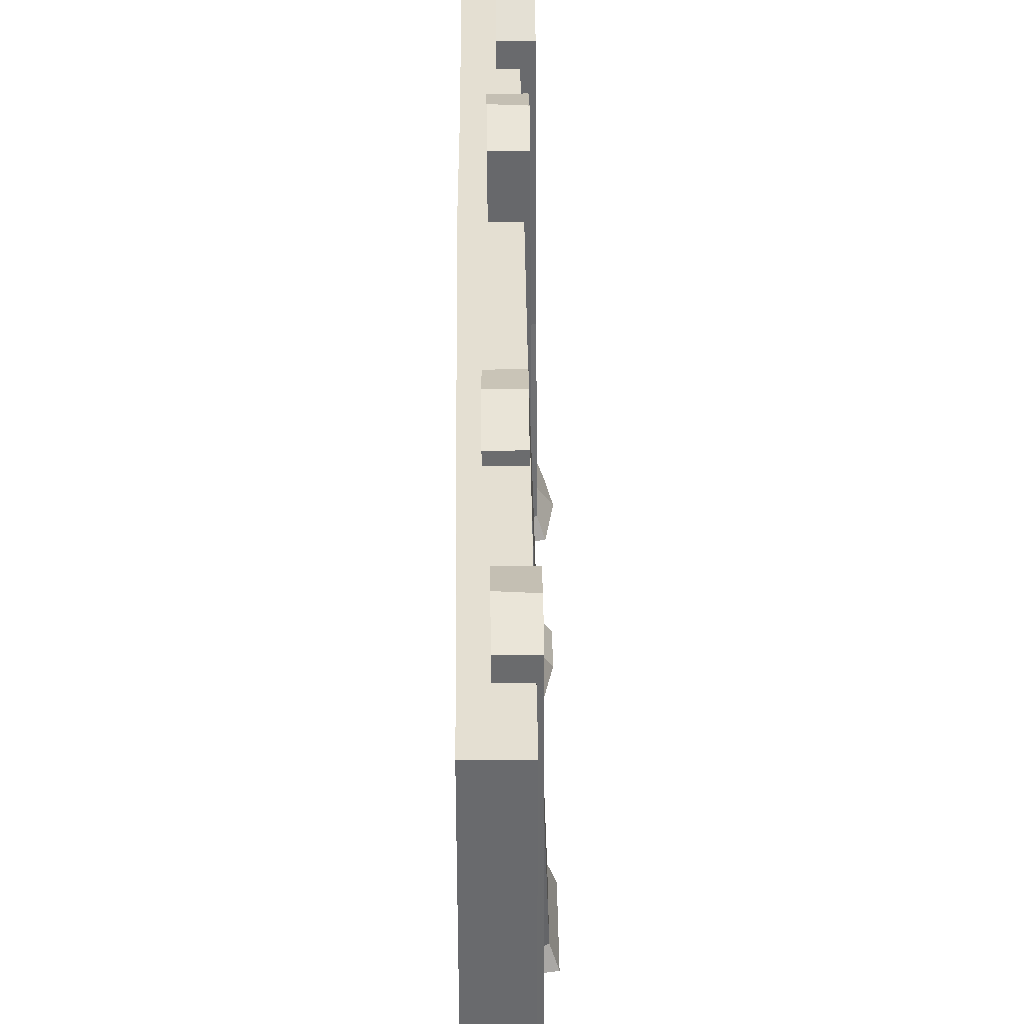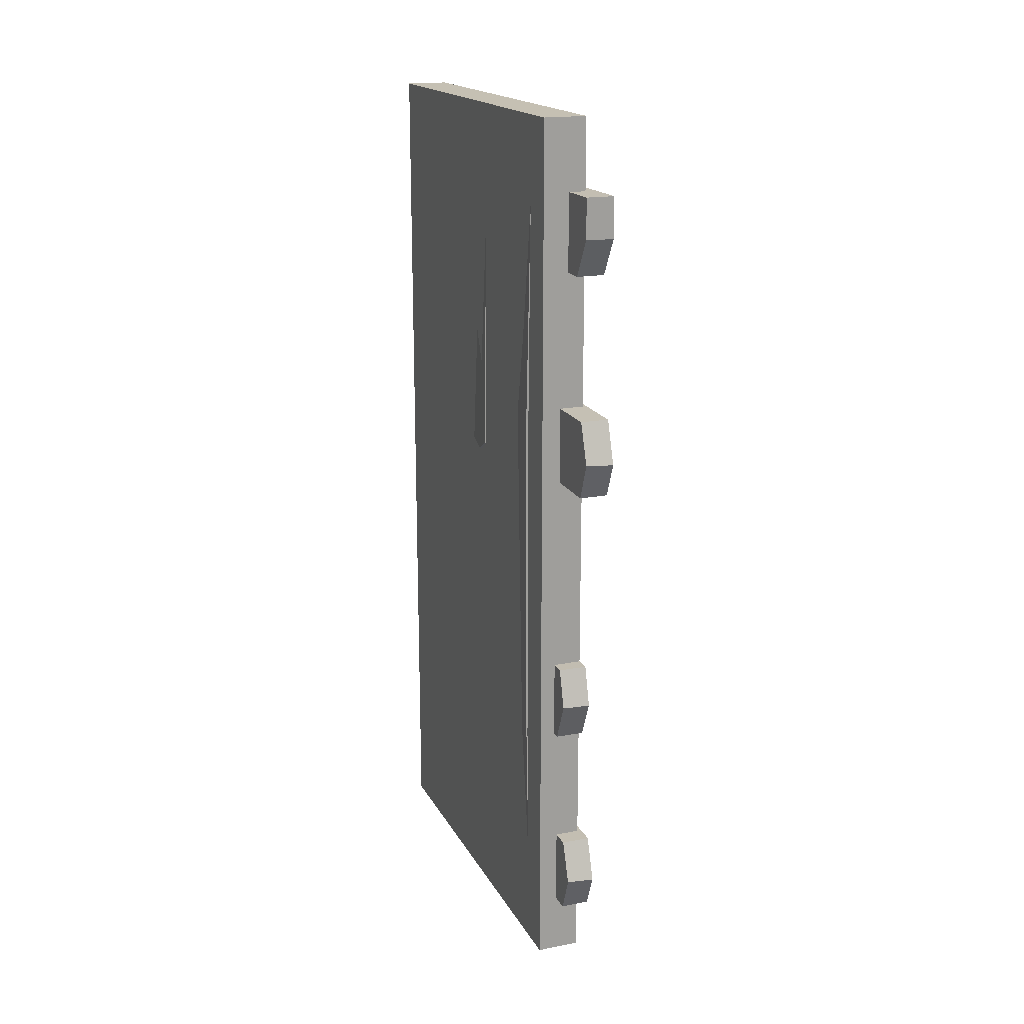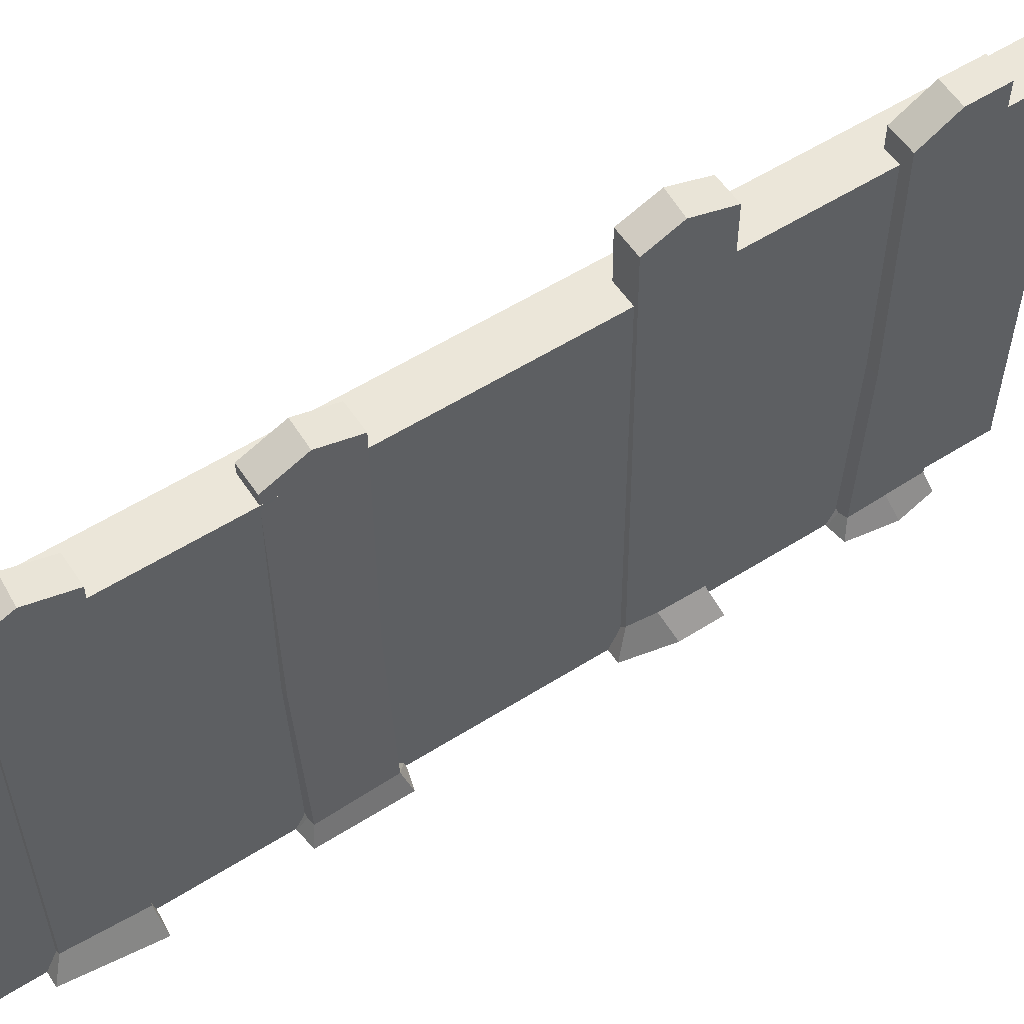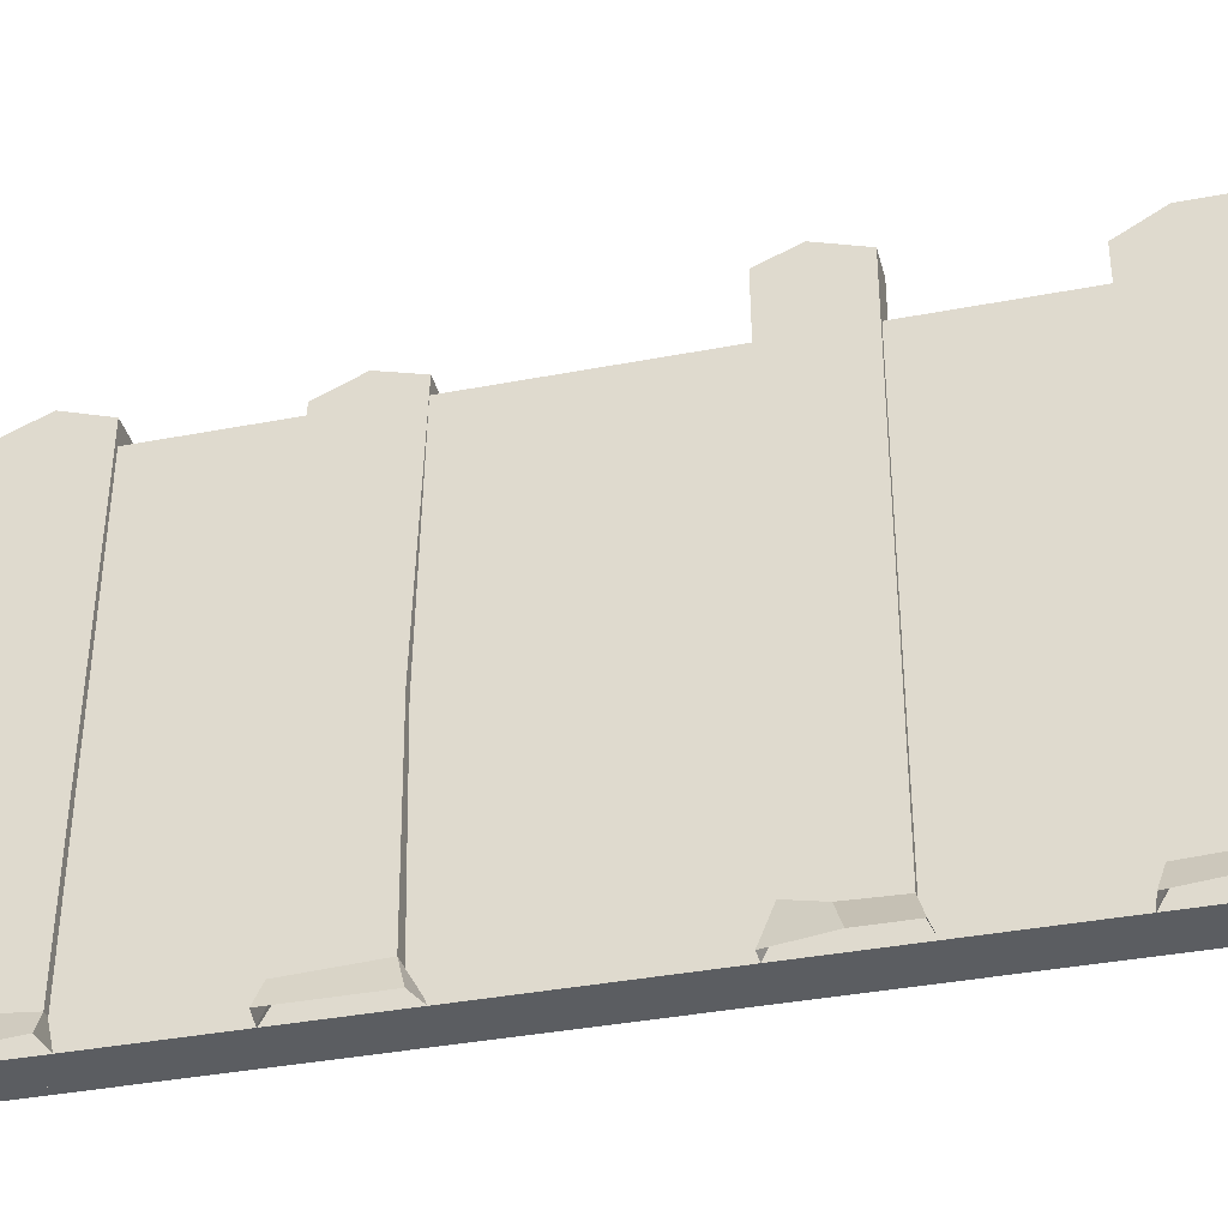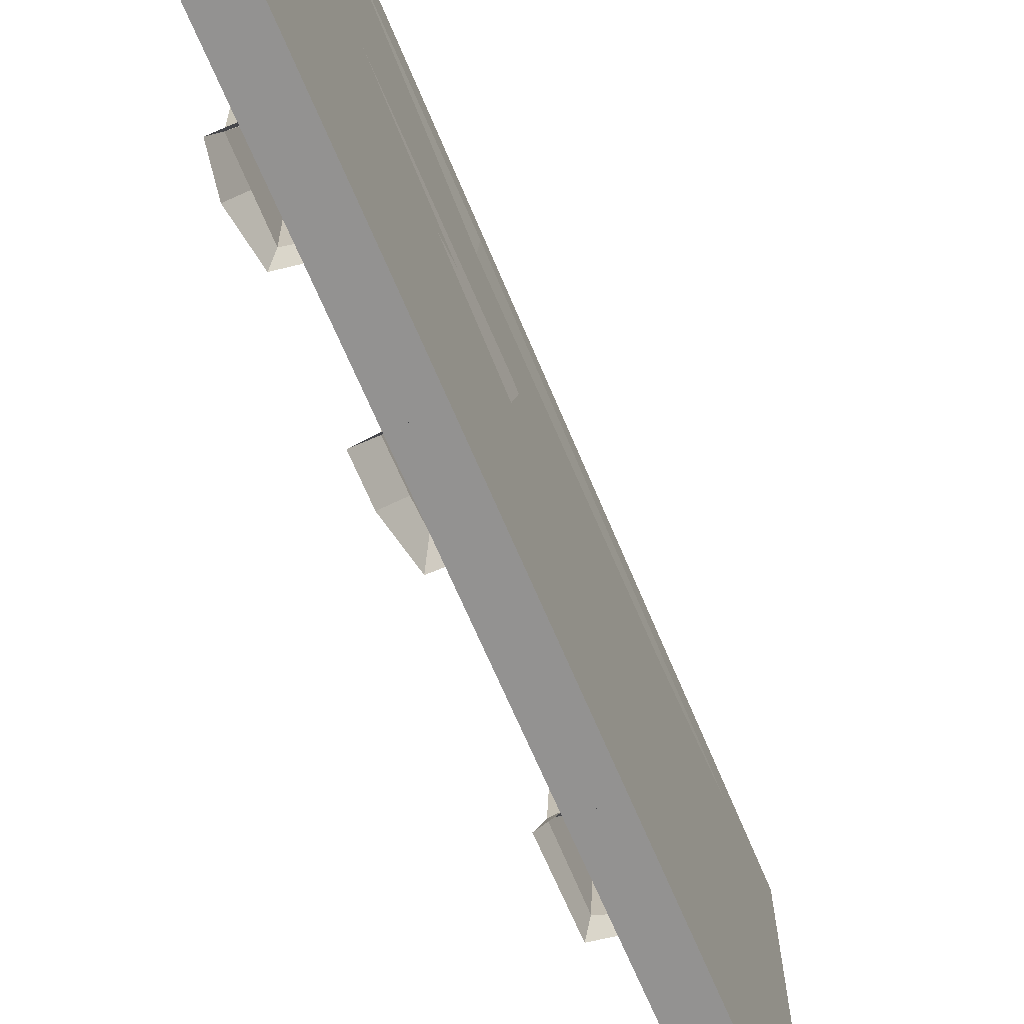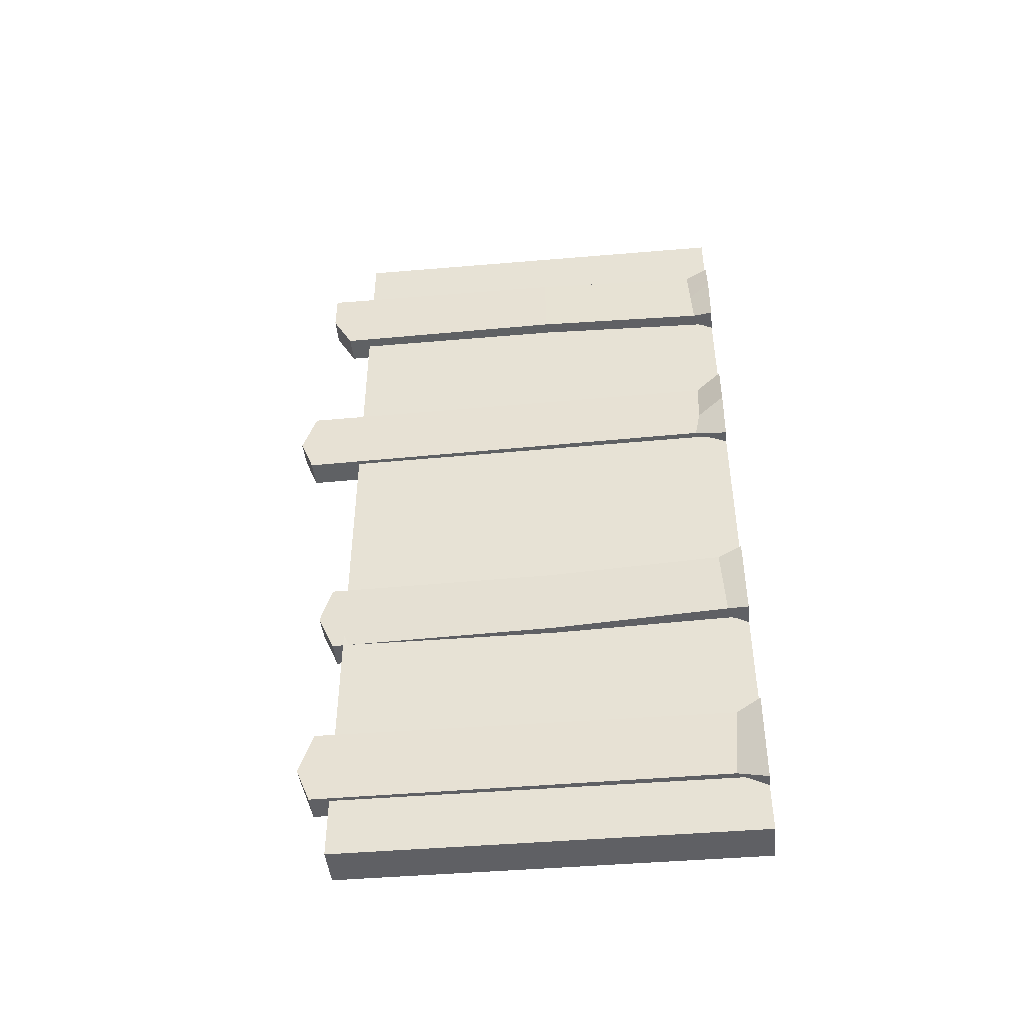
<metadata>
{"format":"obj","ext":"obj","renderer":"f3d","projection":"perspective","resolution":1024,"background":"white","views":[{"elev":36.9,"azim":179.4,"up":"+Y"},{"elev":18.1,"azim":159.3,"up":"+Z"},{"elev":56.6,"azim":-123.4,"up":"+Y"},{"elev":-36.2,"azim":-75.8,"up":"+Y"},{"elev":-66.5,"azim":22.6,"up":"+Y"},{"elev":-45.3,"azim":-84.4,"up":"+Z"}]}
</metadata>
<code>
o Item2_Cube.175
v 0.02487 0.1376 -0.6938
v 0.02487 0.1376 0.7161
v 0.03257 0.6107 -0.6938
v 0.03257 0.6107 0.7161
v -0.01814 0.1376 -0.6938
v -0.01814 0.1376 0.7161
v -0.02242 0.6107 -0.6938
v -0.02242 0.6107 0.7161
v 0.02487 0.2266 0.7161
v 0.02487 0.2266 -0.6938
v 0.02487 0.5186 0.7161
v 0.02487 0.5186 -0.6938
v -0.02392 0.5186 0.7161
v -0.02392 0.5186 -0.6938
v -0.02103 0.2266 -0.6938
v -0.02103 0.2266 0.7161
v 0.01665 0 -0.4844
v -0.07137 0 -0.4795
v 0.01665 0 -0.5989
v -0.05575 0 -0.6156
v 0.004407 0.6921 -0.4761
v -0.04025 0.6921 -0.4761
v -0.04025 0.6921 -0.5975
v 0.004406 0.6921 -0.5975
v 0.001212 0 -0.154
v -0.06717 0 -0.1543
v 0.001212 0 -0.2924
v -0.06717 0 -0.2891
v 0.01104 0.6865 -0.1638
v -0.03361 0.6871 -0.1641
v -0.03297 0.679 -0.2859
v 0.01169 0.6784 -0.2856
v 0.03755 0.6009 0.2399
v 0.03583 0.6009 -0.3103
v -0.009741 0.6009 0.2399
v -0.009741 0.6009 -0.3103
v 0.02892 0.5088 -0.3103
v 0.03063 0.5088 0.2399
v -0.01109 0.5088 0.2399
v -0.01109 0.5088 -0.2698
v 0.0244 0.1222 -0.3235
v -0.01821 0.1222 -0.2831
v 0.0244 0.2113 -0.3235
v -0.0211 0.2113 -0.3235
v -0.04465 0.04717 -0.5989
v -0.01147 0.03864 -0.1656
v -0.01146 0.04021 -0.2804
v -0.04467 0.03638 -0.484
v -0.05611 0.03232 -0.2804
v -9e-06 0.03756 -0.484
v 0.000103 0.04574 -0.5989
v -0.05613 0.03796 -0.1656
v -0.02766 0 -0.1431
v -0.03035 0.03638 -0.484
v -0.01384 0 -0.4742
v -0.03262 0.03441 -0.5989
v -0.02367 0 -0.6155
v -0.03992 0.02288 -0.2804
v -0.03641 0 -0.2938
v -0.04593 0.3169 -0.2888
v -0.04596 0.3182 -0.1716
v -0.00133 0.3105 -0.1716
v -0.00134 0.3092 -0.2888
v 0.004407 0.7146 -0.5393
v -0.04025 0.7145 -0.5427
v -0.03297 0.7055 -0.2253
v 0.01167 0.705 -0.2238
v 0.017 0 0.2691
v -0.07103 0 0.2815
v 0.017 0 0.1547
v -0.05541 0 0.1379
v 0.004752 0.7472 0.2682
v -0.03991 0.7472 0.2682
v -0.03991 0.7472 0.1468
v 0.004752 0.7472 0.1468
v 0.001557 0 0.5993
v -0.06682 0 0.599
v 0.001557 0 0.4609
v -0.06682 0 0.4642
v -0.006664 0.7306 0.6053
v -0.05132 0.7306 0.6053
v -0.05132 0.6968 0.4817
v -0.006664 0.6968 0.4817
v -0.04428 0.0522 0.1546
v -0.01112 0.02383 0.5877
v -0.01111 0.03495 0.4729
v -0.04429 0.04074 0.2696
v -0.05577 0.03232 0.4729
v 0.000336 0.04468 0.2696
v 0.000349 0.03087 0.1547
v -0.05578 0.03796 0.5877
v -0.02731 0 0.5995
v -0.0389 0.03529 0.5877
v -0.03001 0.03638 0.2696
v -0.01349 0 0.2869
v -0.03228 0.03441 0.1547
v -0.02332 0 0.1381
v -0.03958 0.02288 0.4729
v -0.03607 0 0.4595
v -0.05419 0.3149 0.4828
v -0.05422 0.3162 0.6
v -0.009589 0.3084 0.6
v -0.009599 0.3071 0.4828
v 0.004752 0.7697 0.205
v -0.03991 0.7696 0.2016
v -0.05132 0.7304 0.5414
v -0.006664 0.7308 0.5426
v 0.02472 0.2221 0.07338
v 0.02472 0.1333 0.1357
v -0.01814 0.1333 0.1357
v -0.02103 0.2221 0.07338
v 0.03257 0.4096 -0.6938
v 0.03257 0.4096 0.7161
v -0.02242 0.4096 -0.6938
v -0.02242 0.4096 0.7161
v 0.02487 0.3175 0.7161
v 0.02487 0.3175 -0.6938
v -0.02392 0.3175 0.7161
v -0.02392 0.3175 -0.6938
v 0.03234 0.4083 -0.1662
v -0.009741 0.4138 -0.1662
v 0.03042 0.3114 0.1485
v -0.01102 0.3114 0.1486
v 0.01656 0.5088 -0.2562
v -0.02345 0.5088 -0.2562
v 0.01411 0.4823 -0.272
v -0.02392 0.4823 -0.272
v 0.02202 0.2661 0.2162
v -0.009741 0.2661 0.2162
v 0.02183 0.2229 0.1964
v -0.01114 0.2229 0.1963
v 0.02497 0.3106 0.1498
v -0.01166 0.3106 0.1498
v -0.0144 0.2229 0.1065
v 0.01716 0.2229 0.1067
v 0.02251 0.5088 -0.141
v -0.02007 0.5088 -0.141
v -0.02184 0.4267 -0.1894
v 0.01478 0.4266 -0.1893
v -0.01146 0.02461 -0.223
v -0.001142 0.03639 -0.5595
v -0.01112 0.03417 0.5303
v 0.00034 0.04518 0.2327
v 0.02354 0 0.2101
v 0.01372 0 -0.2298
v 0.02529 0 -0.5344
v 0.01138 0 0.5118
v -0.05577 0.03514 0.5303
v -0.04431 0.04285 0.2007
v -0.07128 0 0.2148
v -0.07827 0 0.5381
v 0.03883 0.3832 0.1334
v 0.03685 0.4016 0.1466
v -0.01033 0.4016 0.1466
v -0.01019 0.3891 0.1363
v 0.03145 0.3558 -0.1551
v 0.02836 0.3202 -0.1693
v -0.01298 0.3207 -0.1699
v -0.01157 0.3562 -0.1554
f 37 12 3 34
f 40 36 7 14
f 34 3 7 36
f 41 1 10 43
f 40 14 12 37
f 111 108 43 44
f 42 44 15 5
f 109 110 42 41
f 9 16 6 2
f 1 5 15 10
f 3 12 14 7
f 4 8 13 11
f 18 55 54 48
f 45 48 22 65 23
f 19 57 56 51
f 17 146 141 50
f 20 18 48 45
f 26 53 52
f 67 66 30 29
f 27 59 58 47
f 25 145 140 46
f 28 26 52 49
f 13 39 38 11
f 39 40 37 38
f 4 33 35 8
f 33 34 36 35
f 13 8 35 39
f 39 35 36 40
f 11 38 33 4
f 38 37 34 33
f 1 41 42 5
f 6 16 111 110
f 15 44 43 10
f 111 16 9 108
f 24 23 65 64
f 62 63 32 67 29
f 46 140 47 63 62
f 52 46 62 61
f 51 56 45 23 24
f 49 52 61 60
f 64 65 22 21
f 48 54 50 21 22
f 47 58 49 60 63
f 60 61 30 66 31
f 52 53 25 46
f 54 55 17 50
f 56 57 20 45
f 58 59 28 49
f 61 62 29 30
f 63 60 31 32
f 32 31 66 67
f 50 141 51 24 64 21
f 69 95 94 87
f 84 149 87 73 105 74
f 70 97 96 90
f 68 144 143 89
f 71 150 149 84
f 77 92 93 91
f 107 106 81 80
f 78 99 98 86
f 76 147 142 85
f 79 151 148 88
f 75 74 105 104
f 102 103 83 107 80
f 85 142 86 103 102
f 91 93 85 102 101
f 90 96 84 74 75
f 88 148 91 101 100
f 104 105 73 72
f 87 94 89 72 73
f 86 98 88 100 103
f 100 101 81 106 82
f 93 92 76 85
f 94 95 68 89
f 96 97 71 84
f 98 99 79 88
f 101 102 80 81
f 103 100 82 83
f 83 82 106 107
f 89 143 90 75 104 72
f 109 2 6 110
f 110 111 44 42
f 2 109 108 9
f 108 109 41 43
f 158 159 121 114 119
f 120 112 114 121
f 159 156 120 121
f 112 117 119 114
f 113 115 118 116
f 118 123 122 116
f 123 155 152 122
f 118 115 154 155 123
f 113 153 154 115
f 156 157 117 112 120
f 139 126 124 136
f 138 137 125 127
f 136 124 125 137
f 138 127 126 139
f 124 126 127 125
f 131 130 128 129
f 131 134 135 130
f 128 132 133 129
f 131 129 133 134
f 130 135 132 128
f 134 138 139 135
f 132 136 137 133
f 134 133 137 138
f 135 139 136 132
f 143 144 70 90
f 140 145 27 47
f 141 146 19 51
f 142 147 78 86
f 149 150 69 87
f 148 151 77 91
f 152 155 154 153
f 116 122 152 153 113
f 158 157 156 159
f 158 119 117 157
o Item2_Collider_Cube.190
v -0.03394 -0 0.7161
v -0.03394 0.6616 0.7161
v -0.03394 -0 -0.6938
v -0.03394 0.6616 -0.6938
v 0.03394 -0 0.7161
v 0.03394 0.6616 0.7161
v 0.03394 -0 -0.6938
v 0.03394 0.6616 -0.6938
f 160 161 163 162
f 162 163 167 166
f 166 167 165 164
f 164 165 161 160
f 162 166 164 160
f 167 163 161 165

</code>
